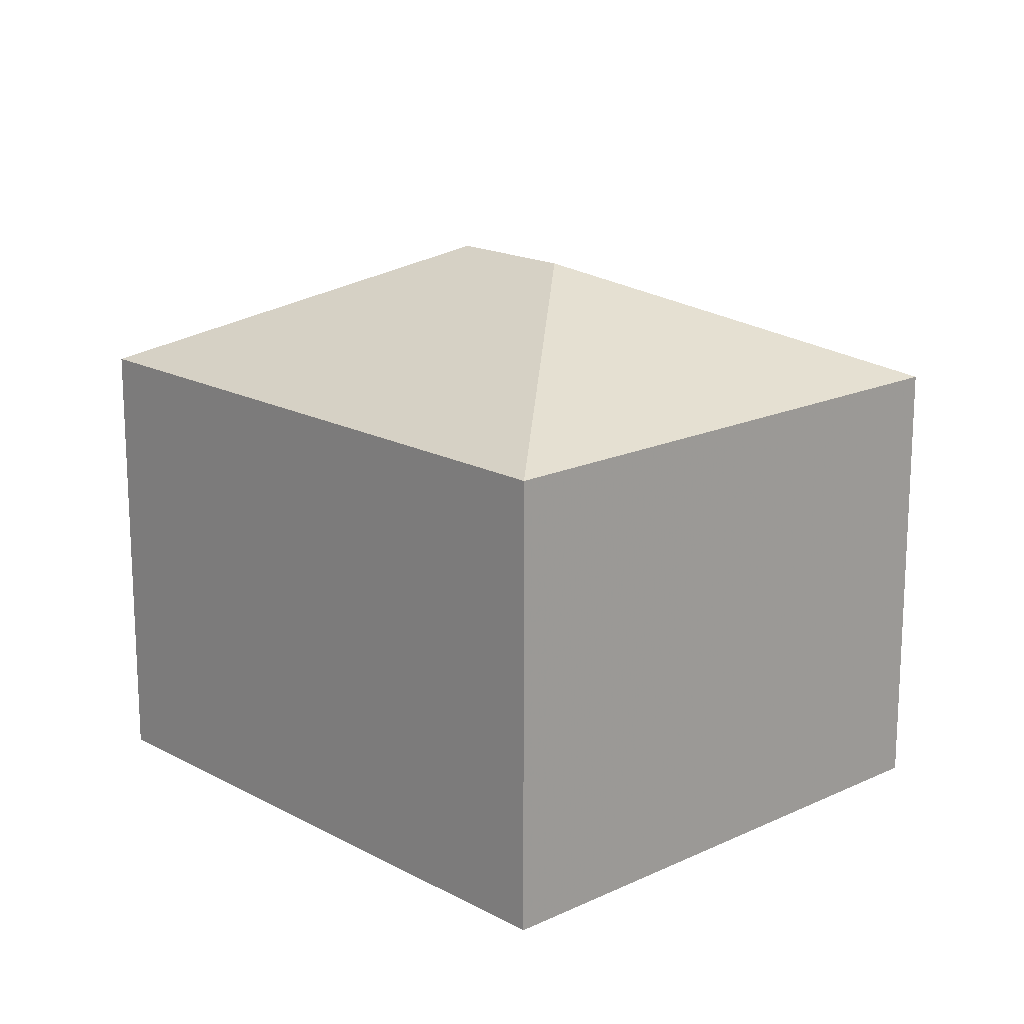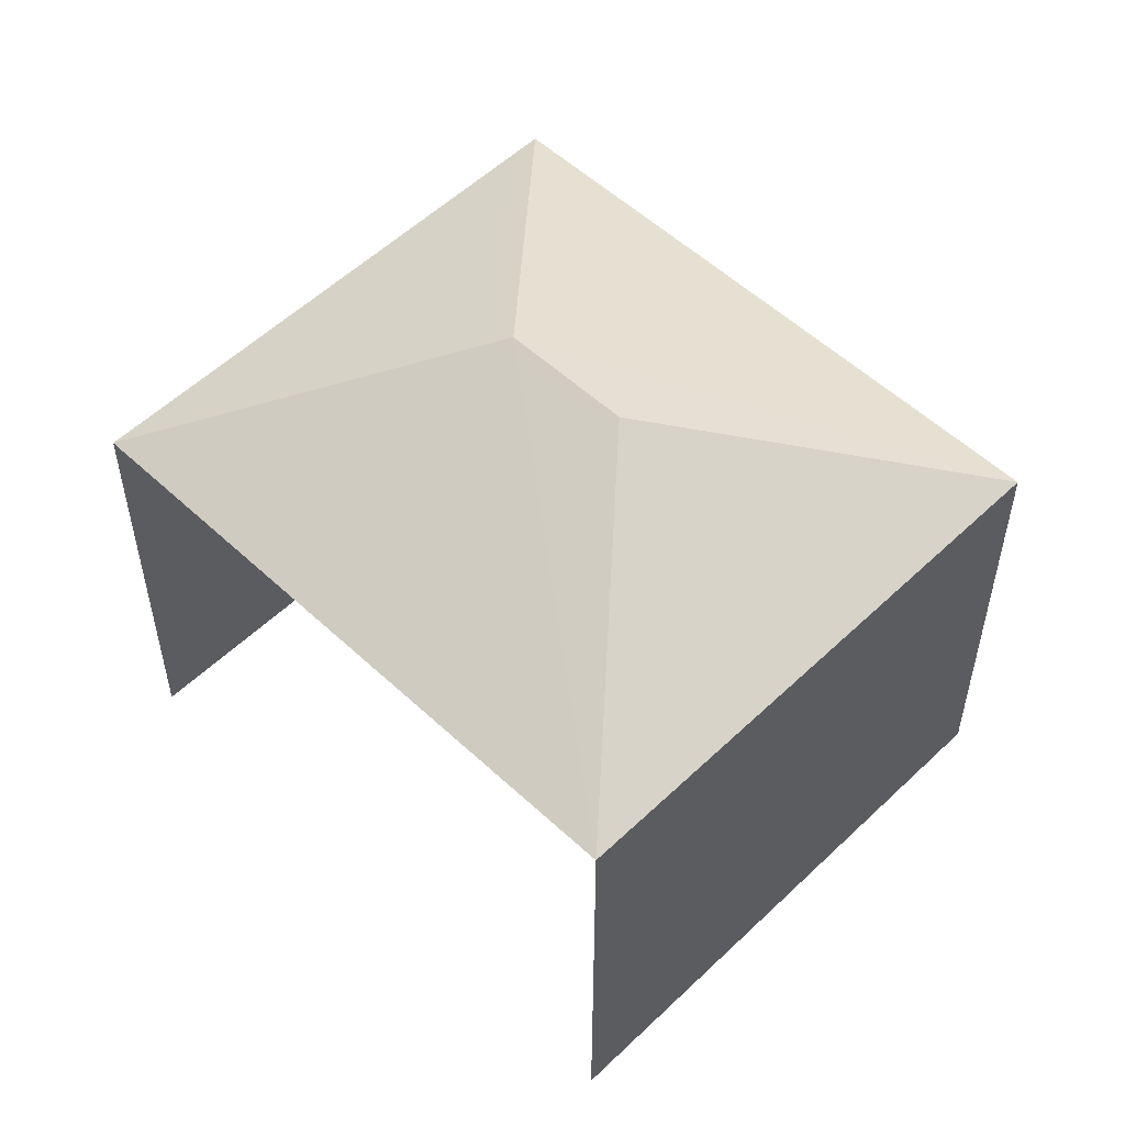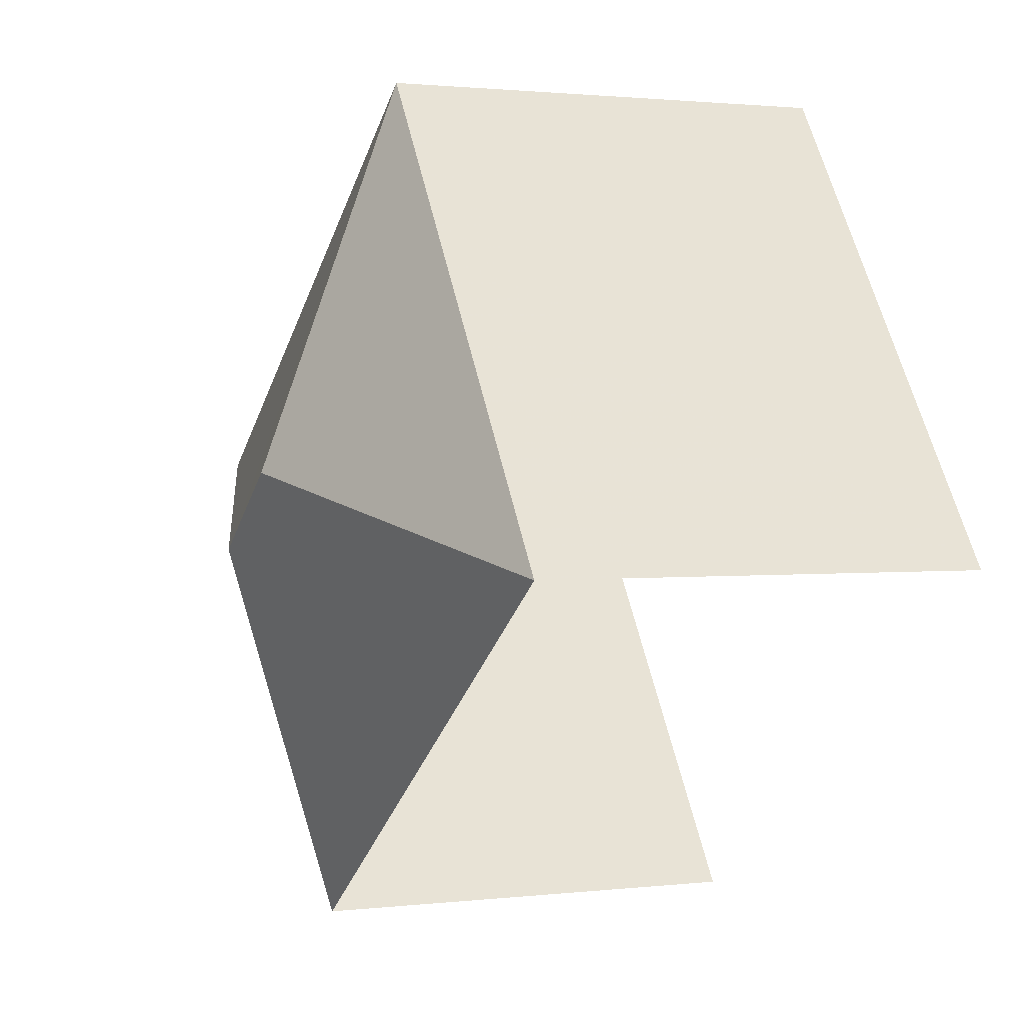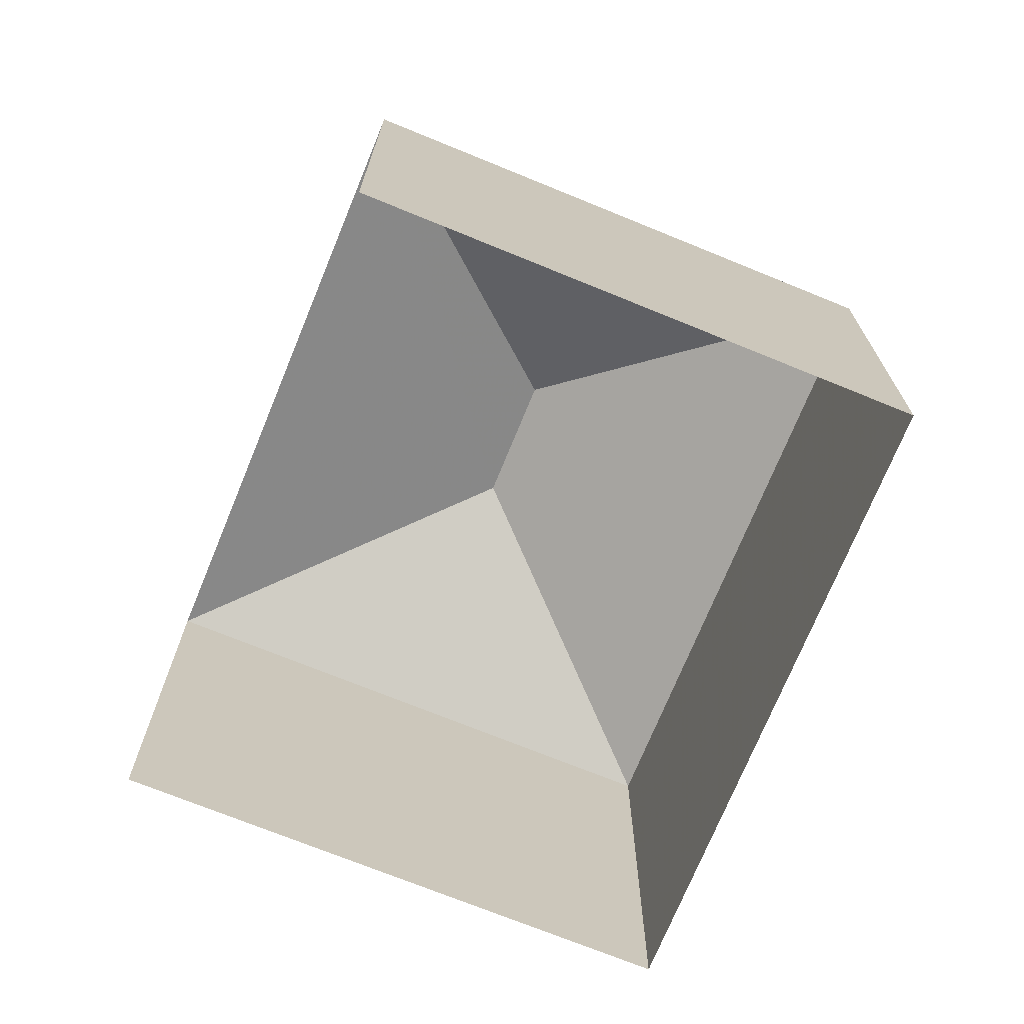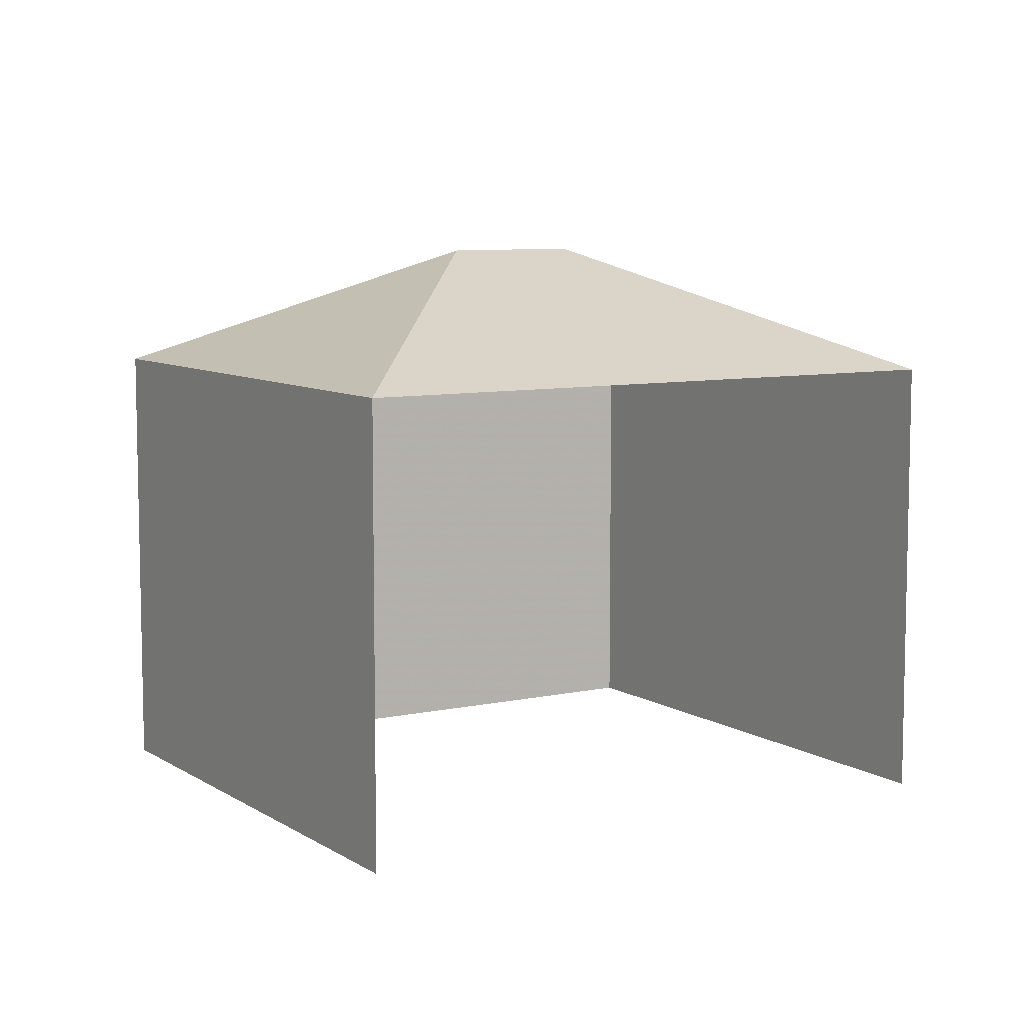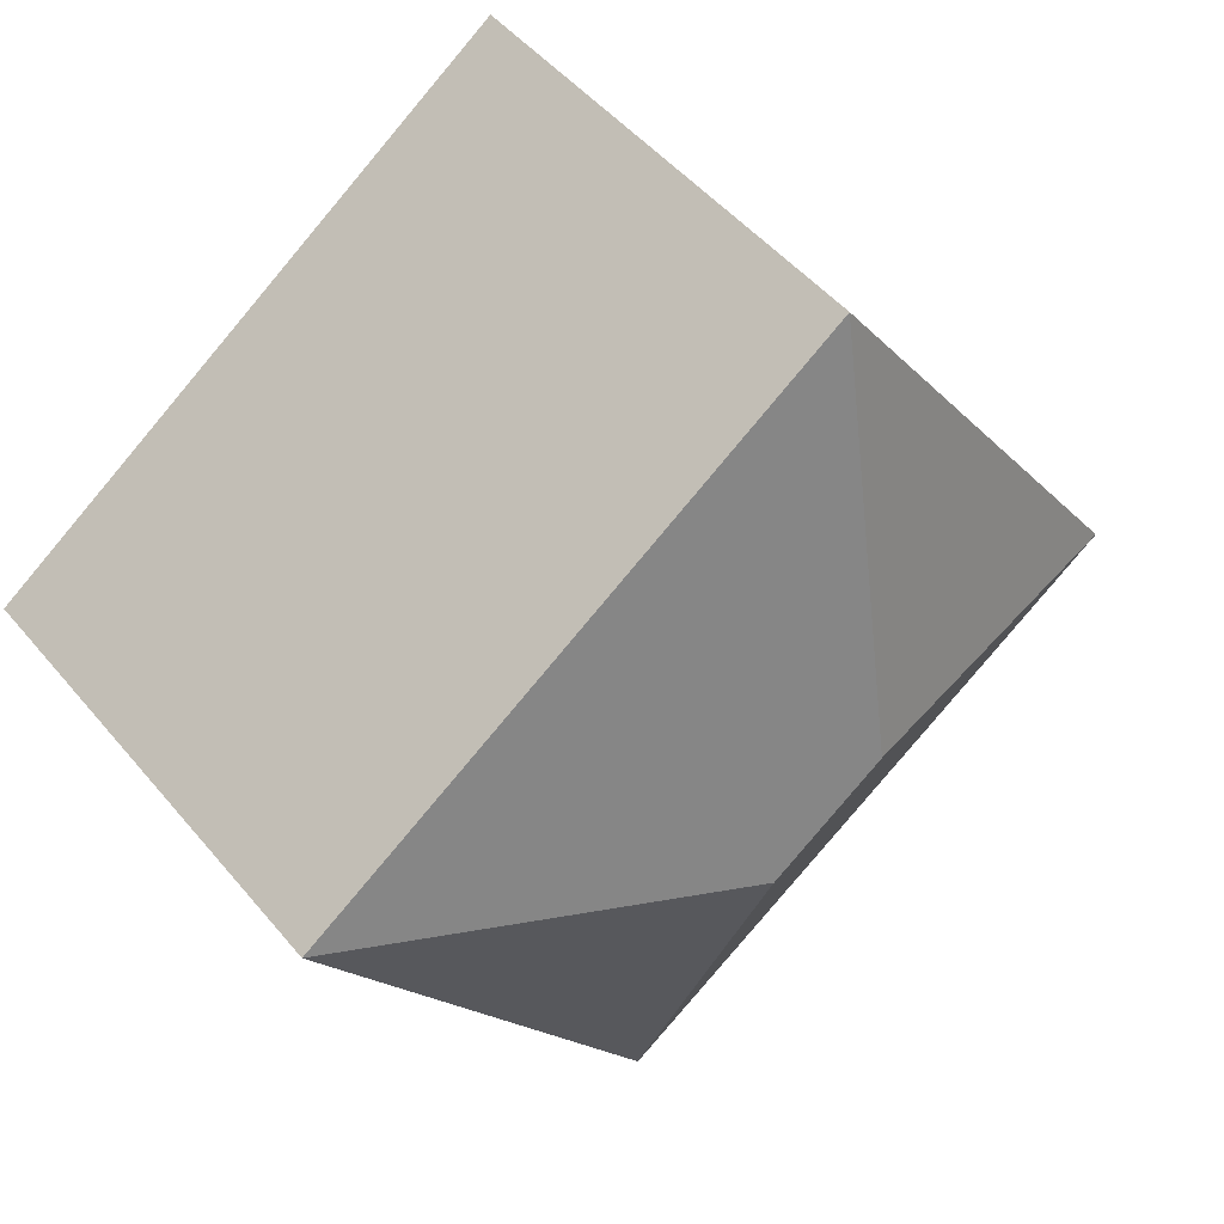
<metadata>
{"format":"obj","ext":"obj","renderer":"f3d","projection":"perspective","resolution":1024,"background":"white","views":[{"elev":17.3,"azim":-97.6,"up":"+Z"},{"elev":54.4,"azim":80.1,"up":"+Z"},{"elev":1.6,"azim":66.7,"up":"+Y"},{"elev":-72.0,"azim":103.2,"up":"+Z"},{"elev":8.0,"azim":4.2,"up":"+Z"},{"elev":48.9,"azim":-37.8,"up":"+Y"}]}
</metadata>
<code>
v -2.259e+05 -1.282e+05 11.29
v -2.259e+05 -1.282e+05 11.29
v -2.259e+05 -1.282e+05 11.29
v -2.259e+05 -1.282e+05 11.29
v -2.259e+05 -1.282e+05 19.3
v -2.259e+05 -1.282e+05 17.57
v -2.259e+05 -1.282e+05 19.3
v -2.259e+05 -1.282e+05 17.57
v -2.259e+05 -1.282e+05 17.57
v -2.259e+05 -1.282e+05 17.57
f 1 2 3
f 4 1 3
f 8 1 4
f 6 8 4
f 5 6 7
f 5 8 6
f 9 10 5
f 7 9 5
f 5 10 8
f 7 6 9
f 8 2 1
f 8 10 2
f 9 4 3
f 9 6 4
f 10 3 2
f 10 9 3

</code>
